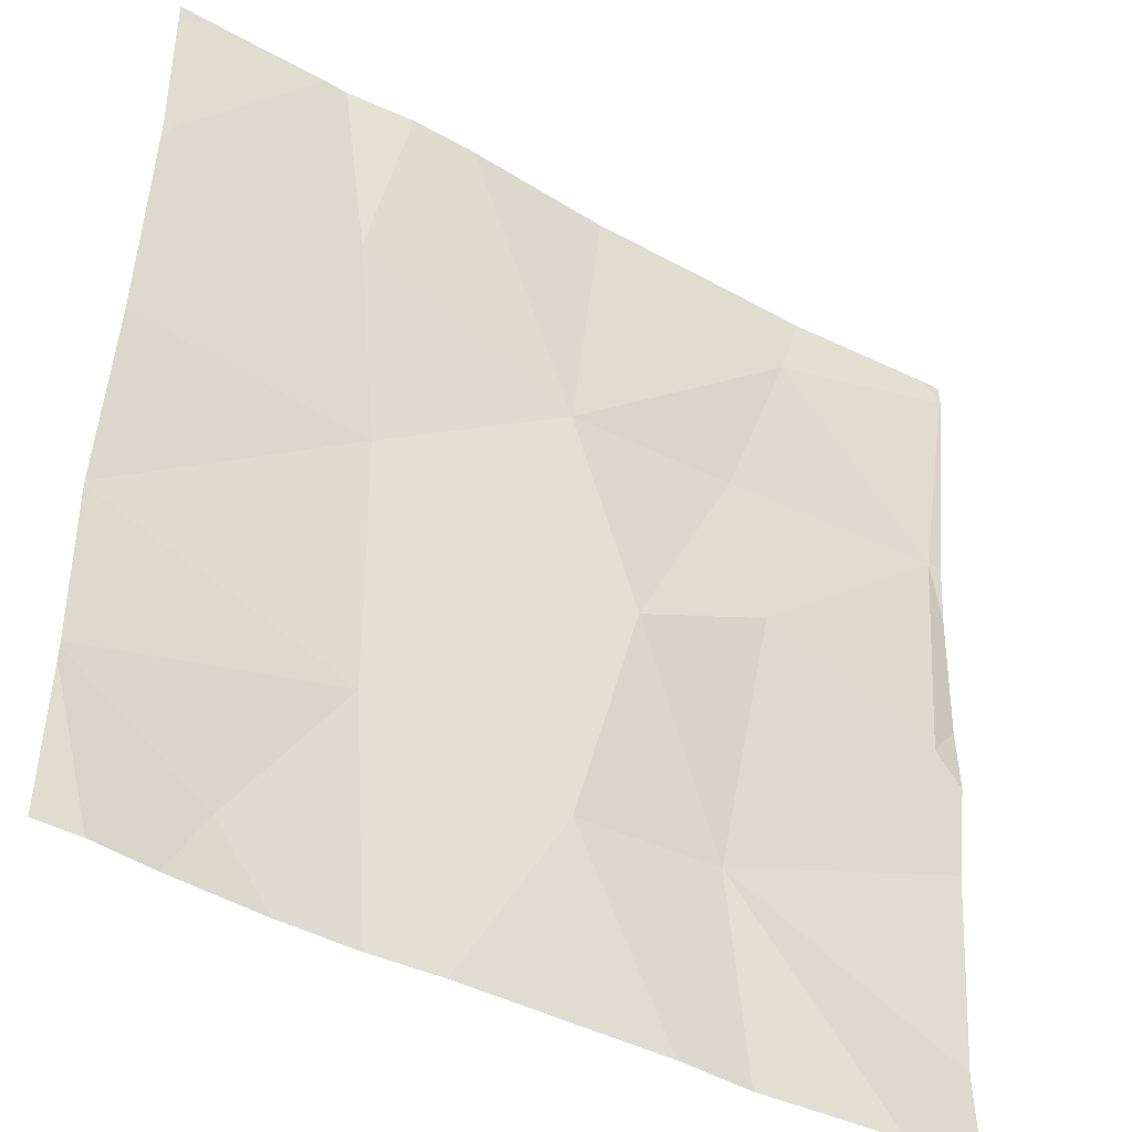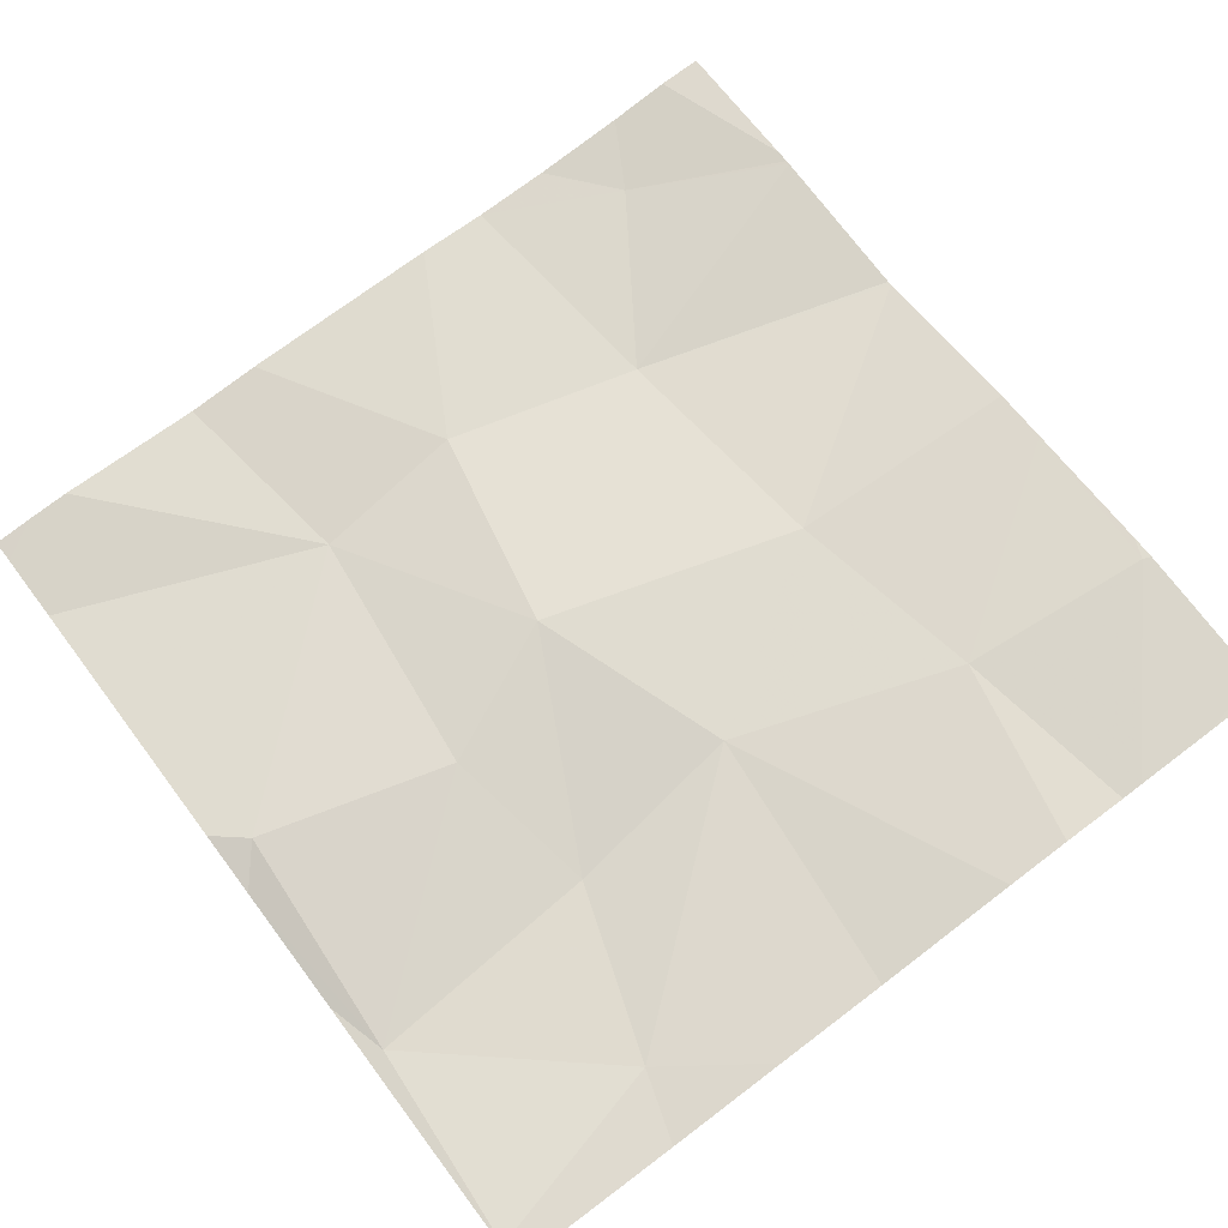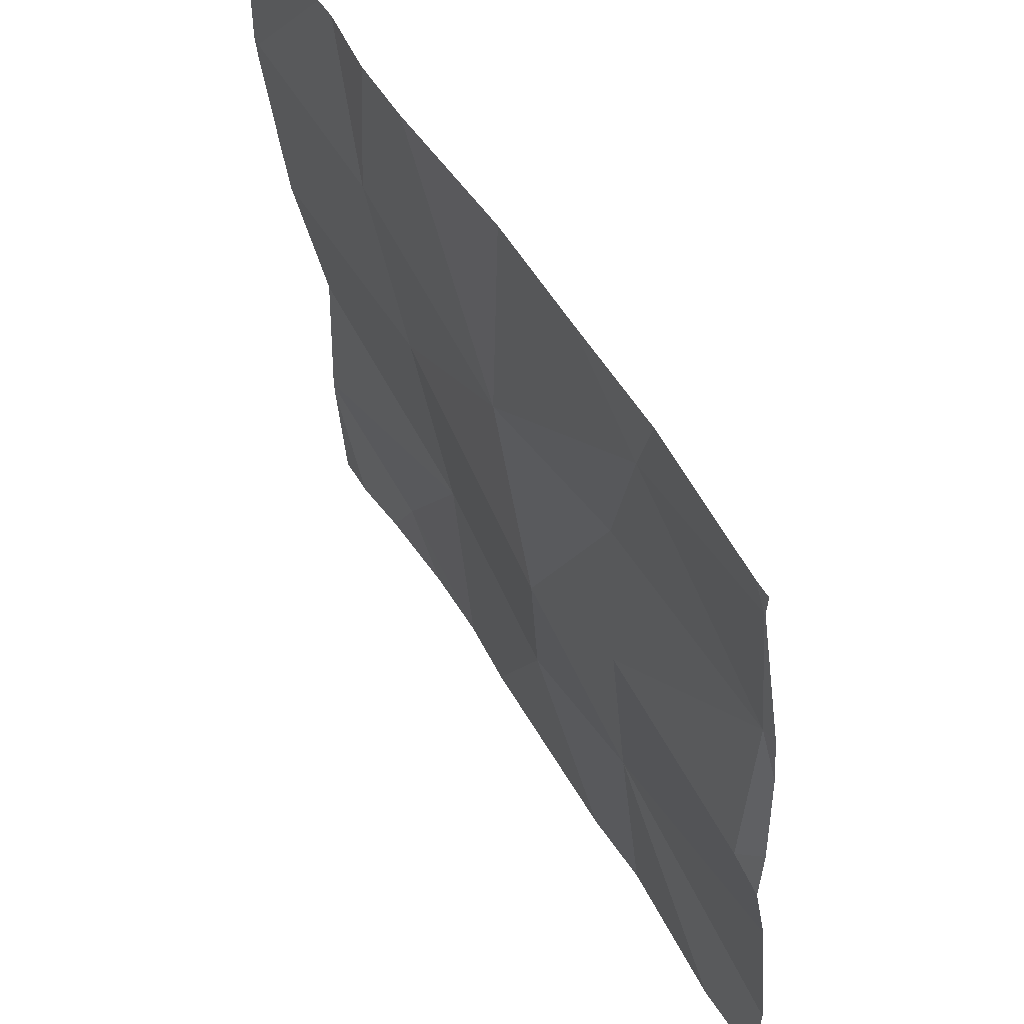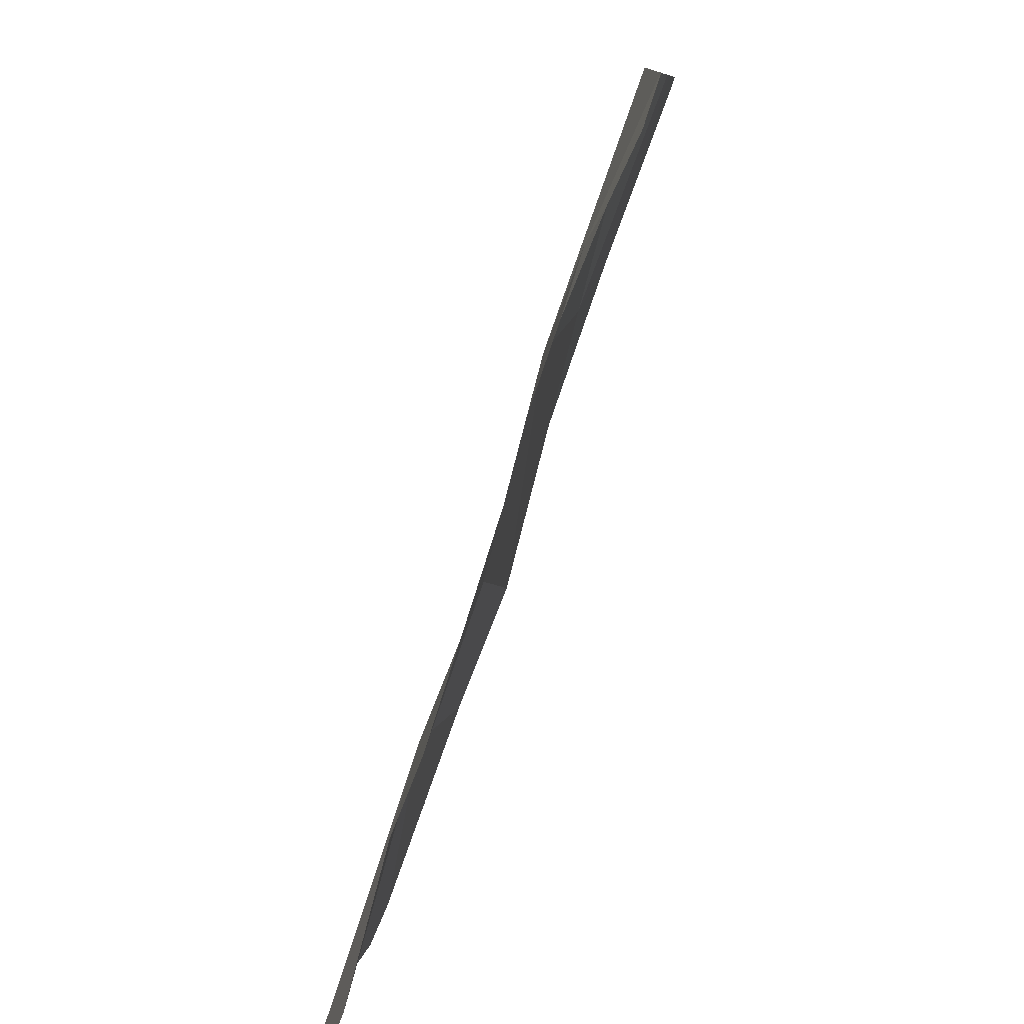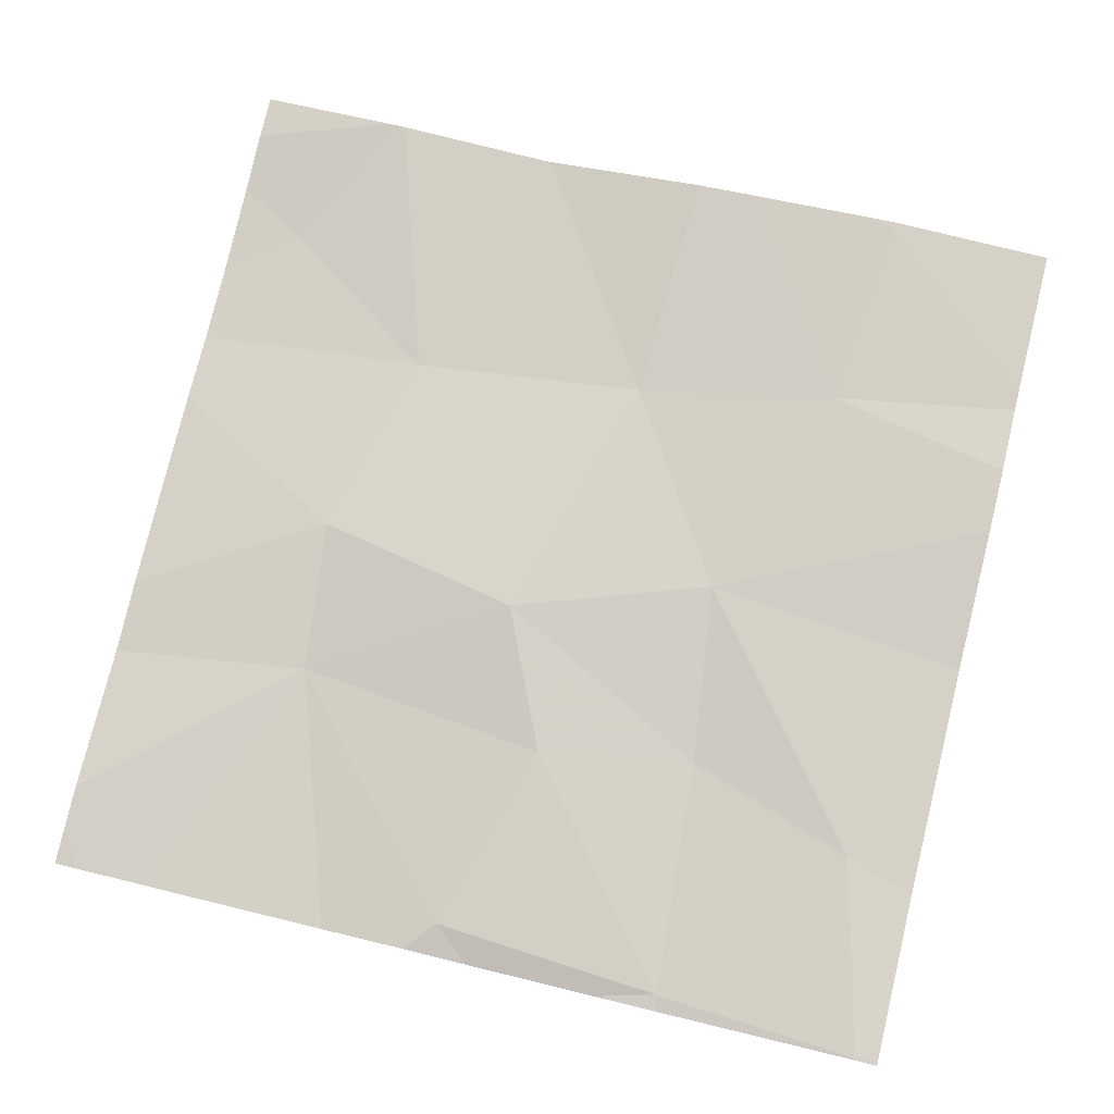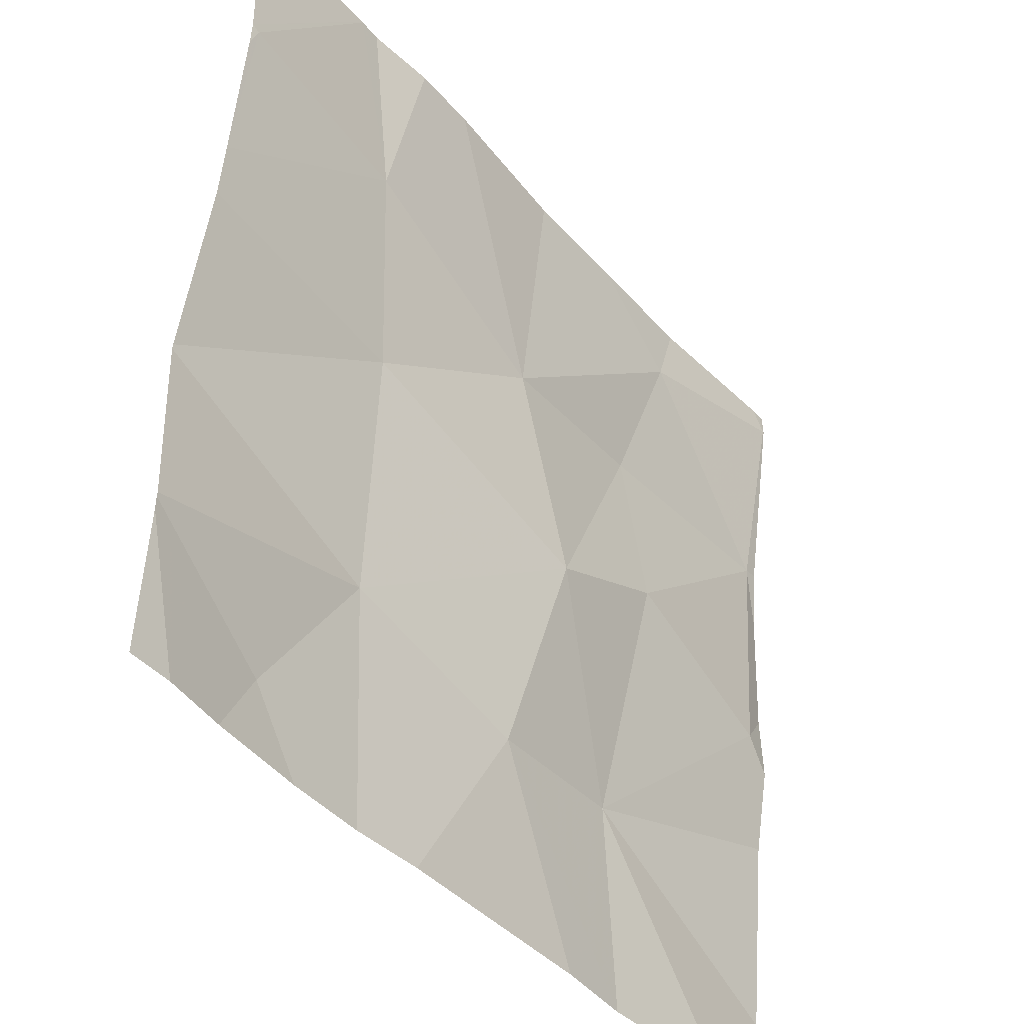
<metadata>
{"format":"obj","ext":"obj","renderer":"f3d","projection":"perspective","resolution":1024,"background":"white","views":[{"elev":-42.1,"azim":-32.6,"up":"+Y"},{"elev":72.6,"azim":143.0,"up":"+Z"},{"elev":53.8,"azim":61.2,"up":"+Y"},{"elev":-79.0,"azim":-107.2,"up":"+Y"},{"elev":78.0,"azim":103.7,"up":"+Z"},{"elev":-41.8,"azim":-51.7,"up":"+Y"}]}
</metadata>
<code>
v -123.9 231.5 483.2
v -124.4 231.5 483.2
v -124.6 232.5 483.3
v -124.1 231.8 483.2
v -124 232.2 483.3
v -123.8 232.2 483.3
v -124 232 483.3
v -124.5 232.5 483.3
v -124.7 232.3 483.3
v -124.5 232.3 483.3
v -123.8 232 483.3
v -124.2 231.7 483.2
v -124.2 232.2 483.3
v -124.6 231.5 483.2
v -124.3 231.5 483.2
v -124.4 231.8 483.2
v -124.5 232.1 483.3
v -124.2 232 483.3
v -123.8 232.5 483.3
v -124.4 232.5 483.3
v -124.1 232.5 483.3
v -124.6 231.6 483.2
v -123.8 231.6 483.2
v -123.8 232.2 483.3
v -123.8 232.5 483.3
v -123.8 232.5 483.3
v -124.5 231.5 483.2
v -123.8 232 483.3
v -124.1 231.5 483.2
v -124 232.4 483.3
v -123.8 231.6 483.2
v -124 231.5 483.2
v -124.7 232.1 483.3
v -124.7 232.3 483.3
v -124.7 231.9 483.3
v -124.7 232.1 483.3
v -124.7 231.7 483.3
v -124.7 231.7 483.3
v -124.7 232.3 483.3
v -124.7 232.5 483.3
v -124.7 231.9 483.3
v -124.2 232.5 483.3
v -124.7 231.7 483.3
v -123.8 232.2 483.3
v -123.8 231.9 483.3
v -123.8 231.8 483.2
v -123.8 232.5 483.3
v -124.5 232.5 483.3
v -124.7 231.5 483.2
v -123.8 231.5 483.2
v -124.7 231.5 483.3
v -124.7 231.5 483.3
v -123.8 231.5 483.2
v -124 232.5 483.3
v -123.8 232.5 483.3
v -123.8 232.5 483.3
v -124.6 232.5 483.3
v -124.6 232.5 483.3
v -124.7 232.5 483.3
v -123.8 232.5 483.3
v -123.8 232.5 483.3
f 31 4 1
f 6 5 7
f 55 26 56
f 33 9 34
f 32 12 29
f 17 16 18
f 45 28 4
f 12 4 18
f 22 16 37
f 40 39 57
f 17 10 33
f 49 38 43
f 18 5 13
f 7 4 28
f 2 22 27
f 54 30 26
f 12 16 2
f 16 17 35
f 7 28 6
f 6 28 11
f 14 22 38
f 25 6 44
f 26 30 6
f 54 26 55
f 13 5 30
f 10 13 20
f 3 10 48
f 44 6 24
f 7 5 18
f 13 17 18
f 18 4 7
f 21 30 54
f 15 12 2
f 14 38 49
f 45 4 46
f 16 12 18
f 30 5 6
f 13 10 17
f 42 30 21
f 27 22 14
f 48 10 8
f 56 47 60
f 33 10 9
f 24 6 11
f 11 28 45
f 34 9 39
f 35 17 36
f 8 10 20
f 25 26 6
f 36 17 33
f 2 16 22
f 37 16 41
f 38 22 37
f 29 12 15
f 39 9 3
f 19 26 25
f 23 4 31
f 41 16 35
f 3 9 10
f 49 43 51
f 32 4 12
f 46 4 23
f 47 26 19
f 1 4 32
f 20 13 42
f 50 31 1
f 42 13 30
f 51 43 52
f 53 31 50
f 56 26 47
f 57 39 3
f 58 40 57
f 59 40 58
f 60 47 61

</code>
